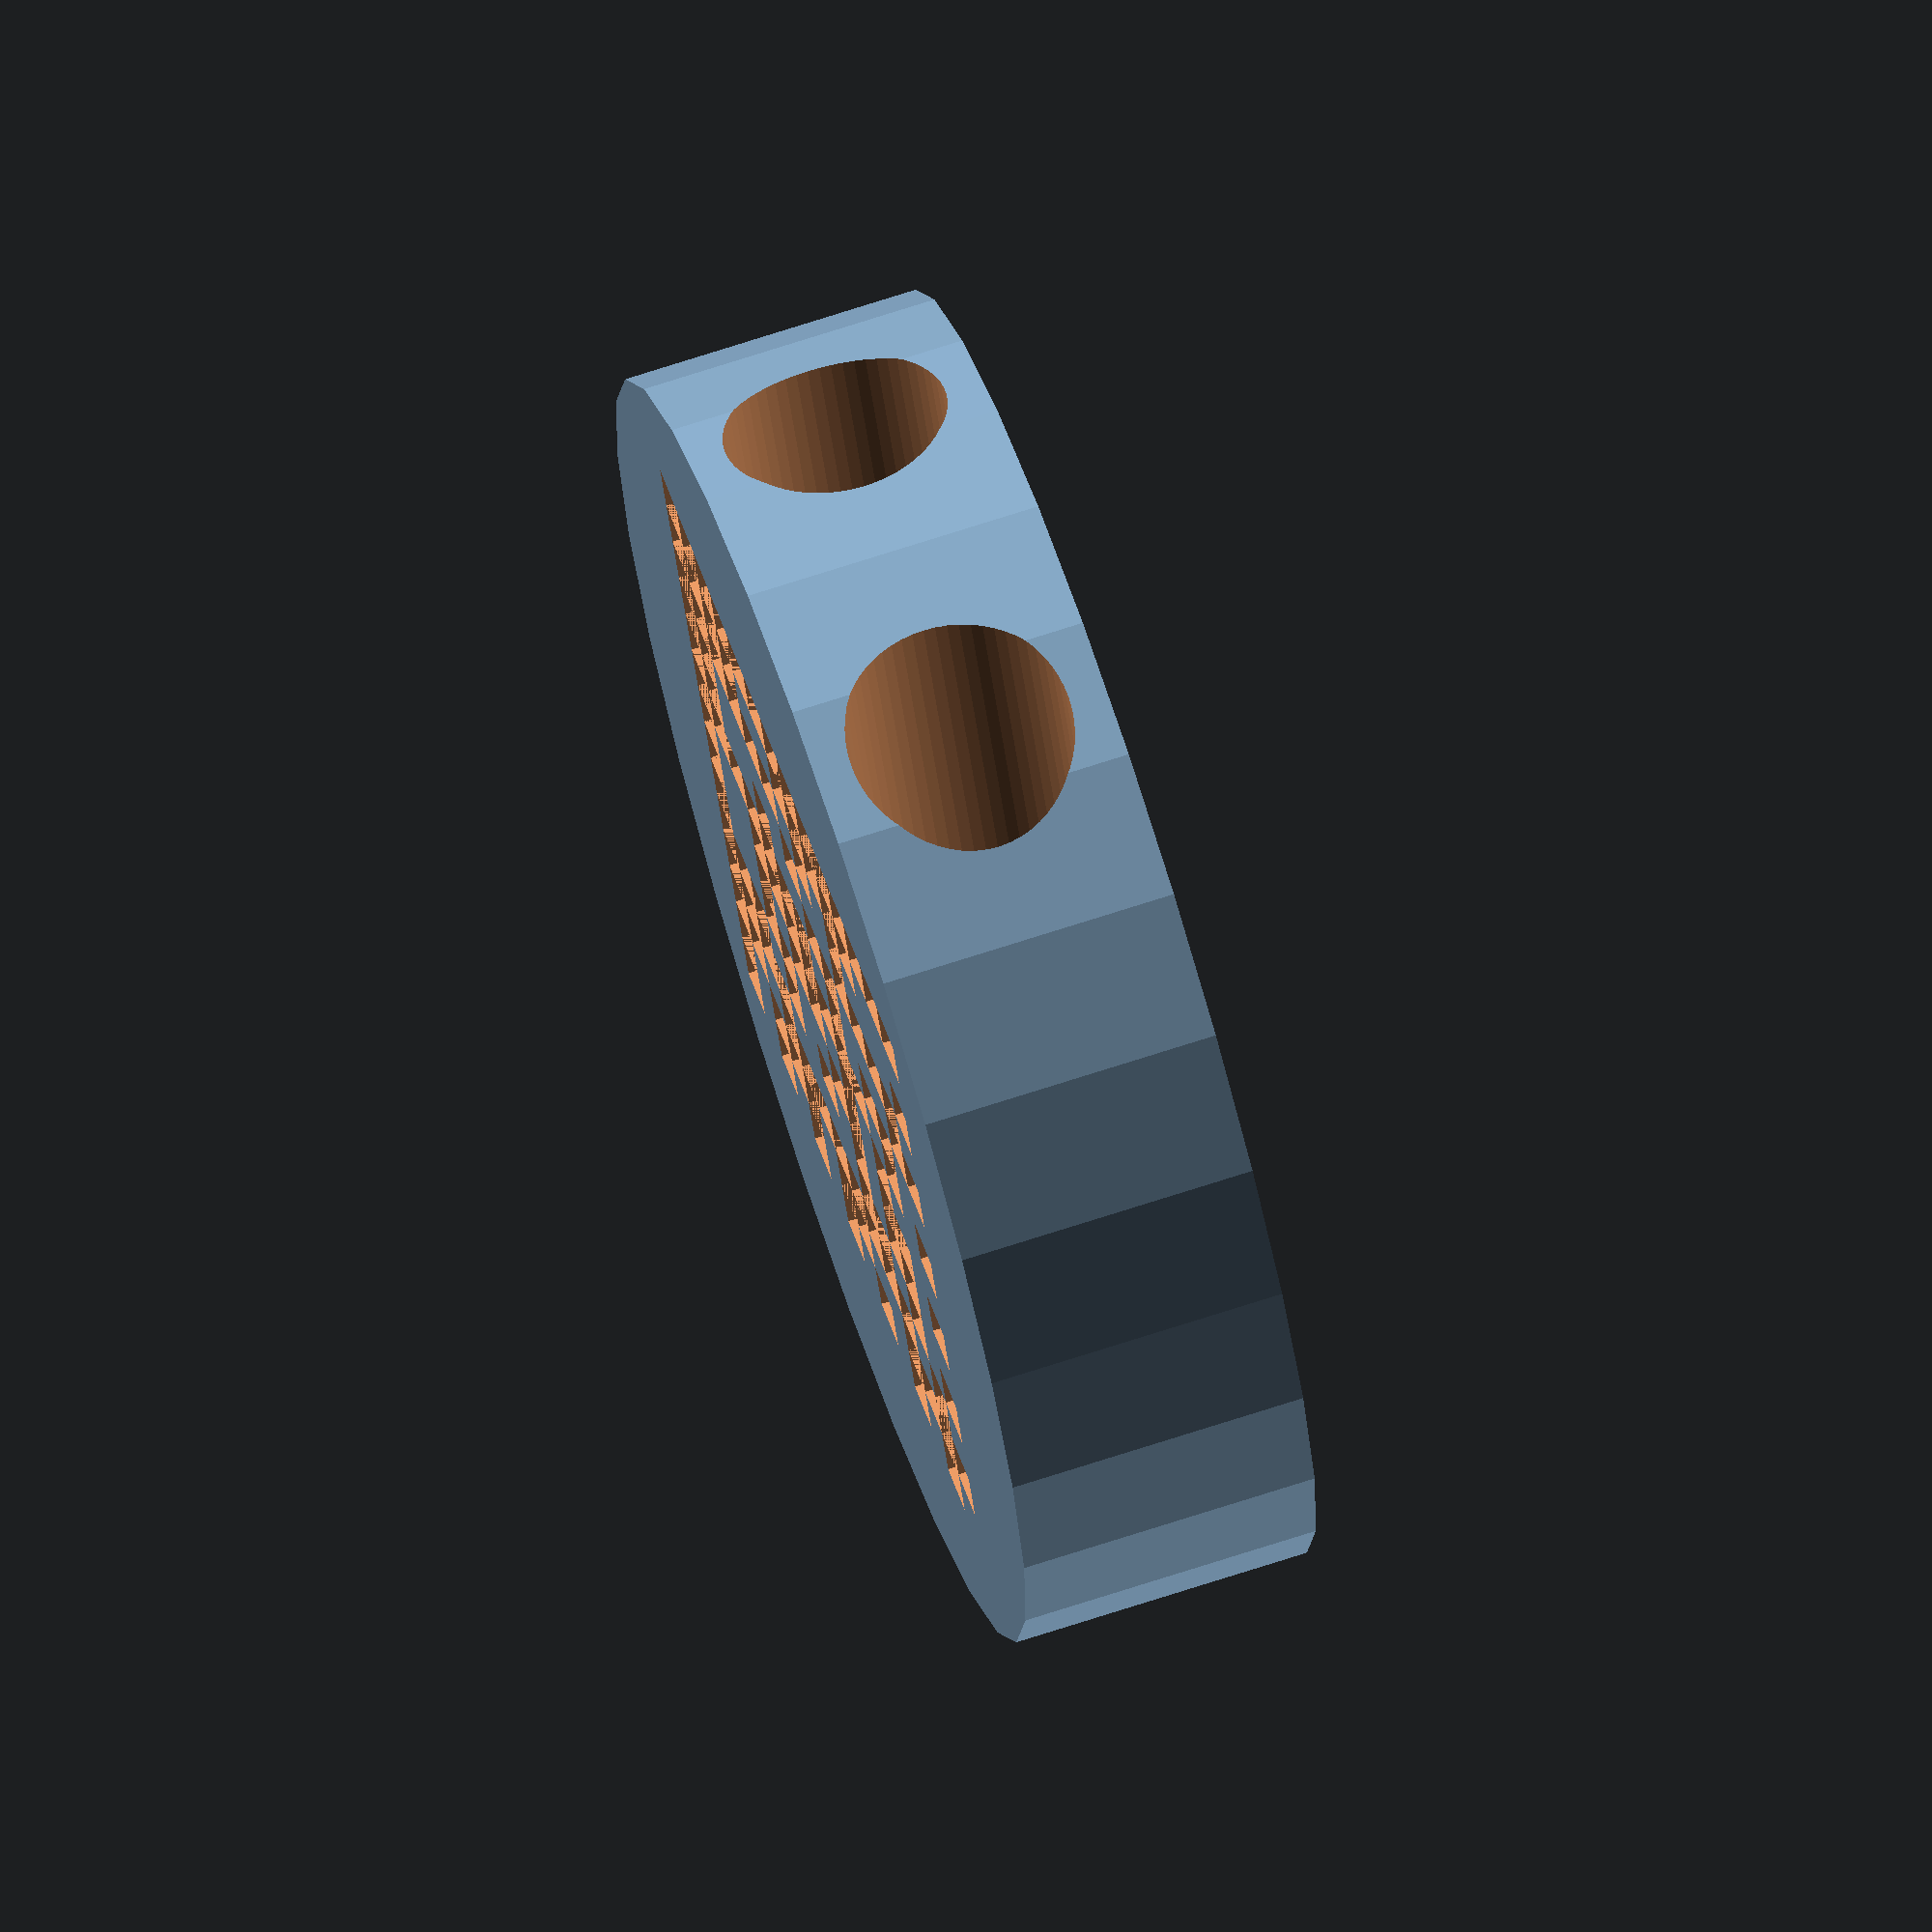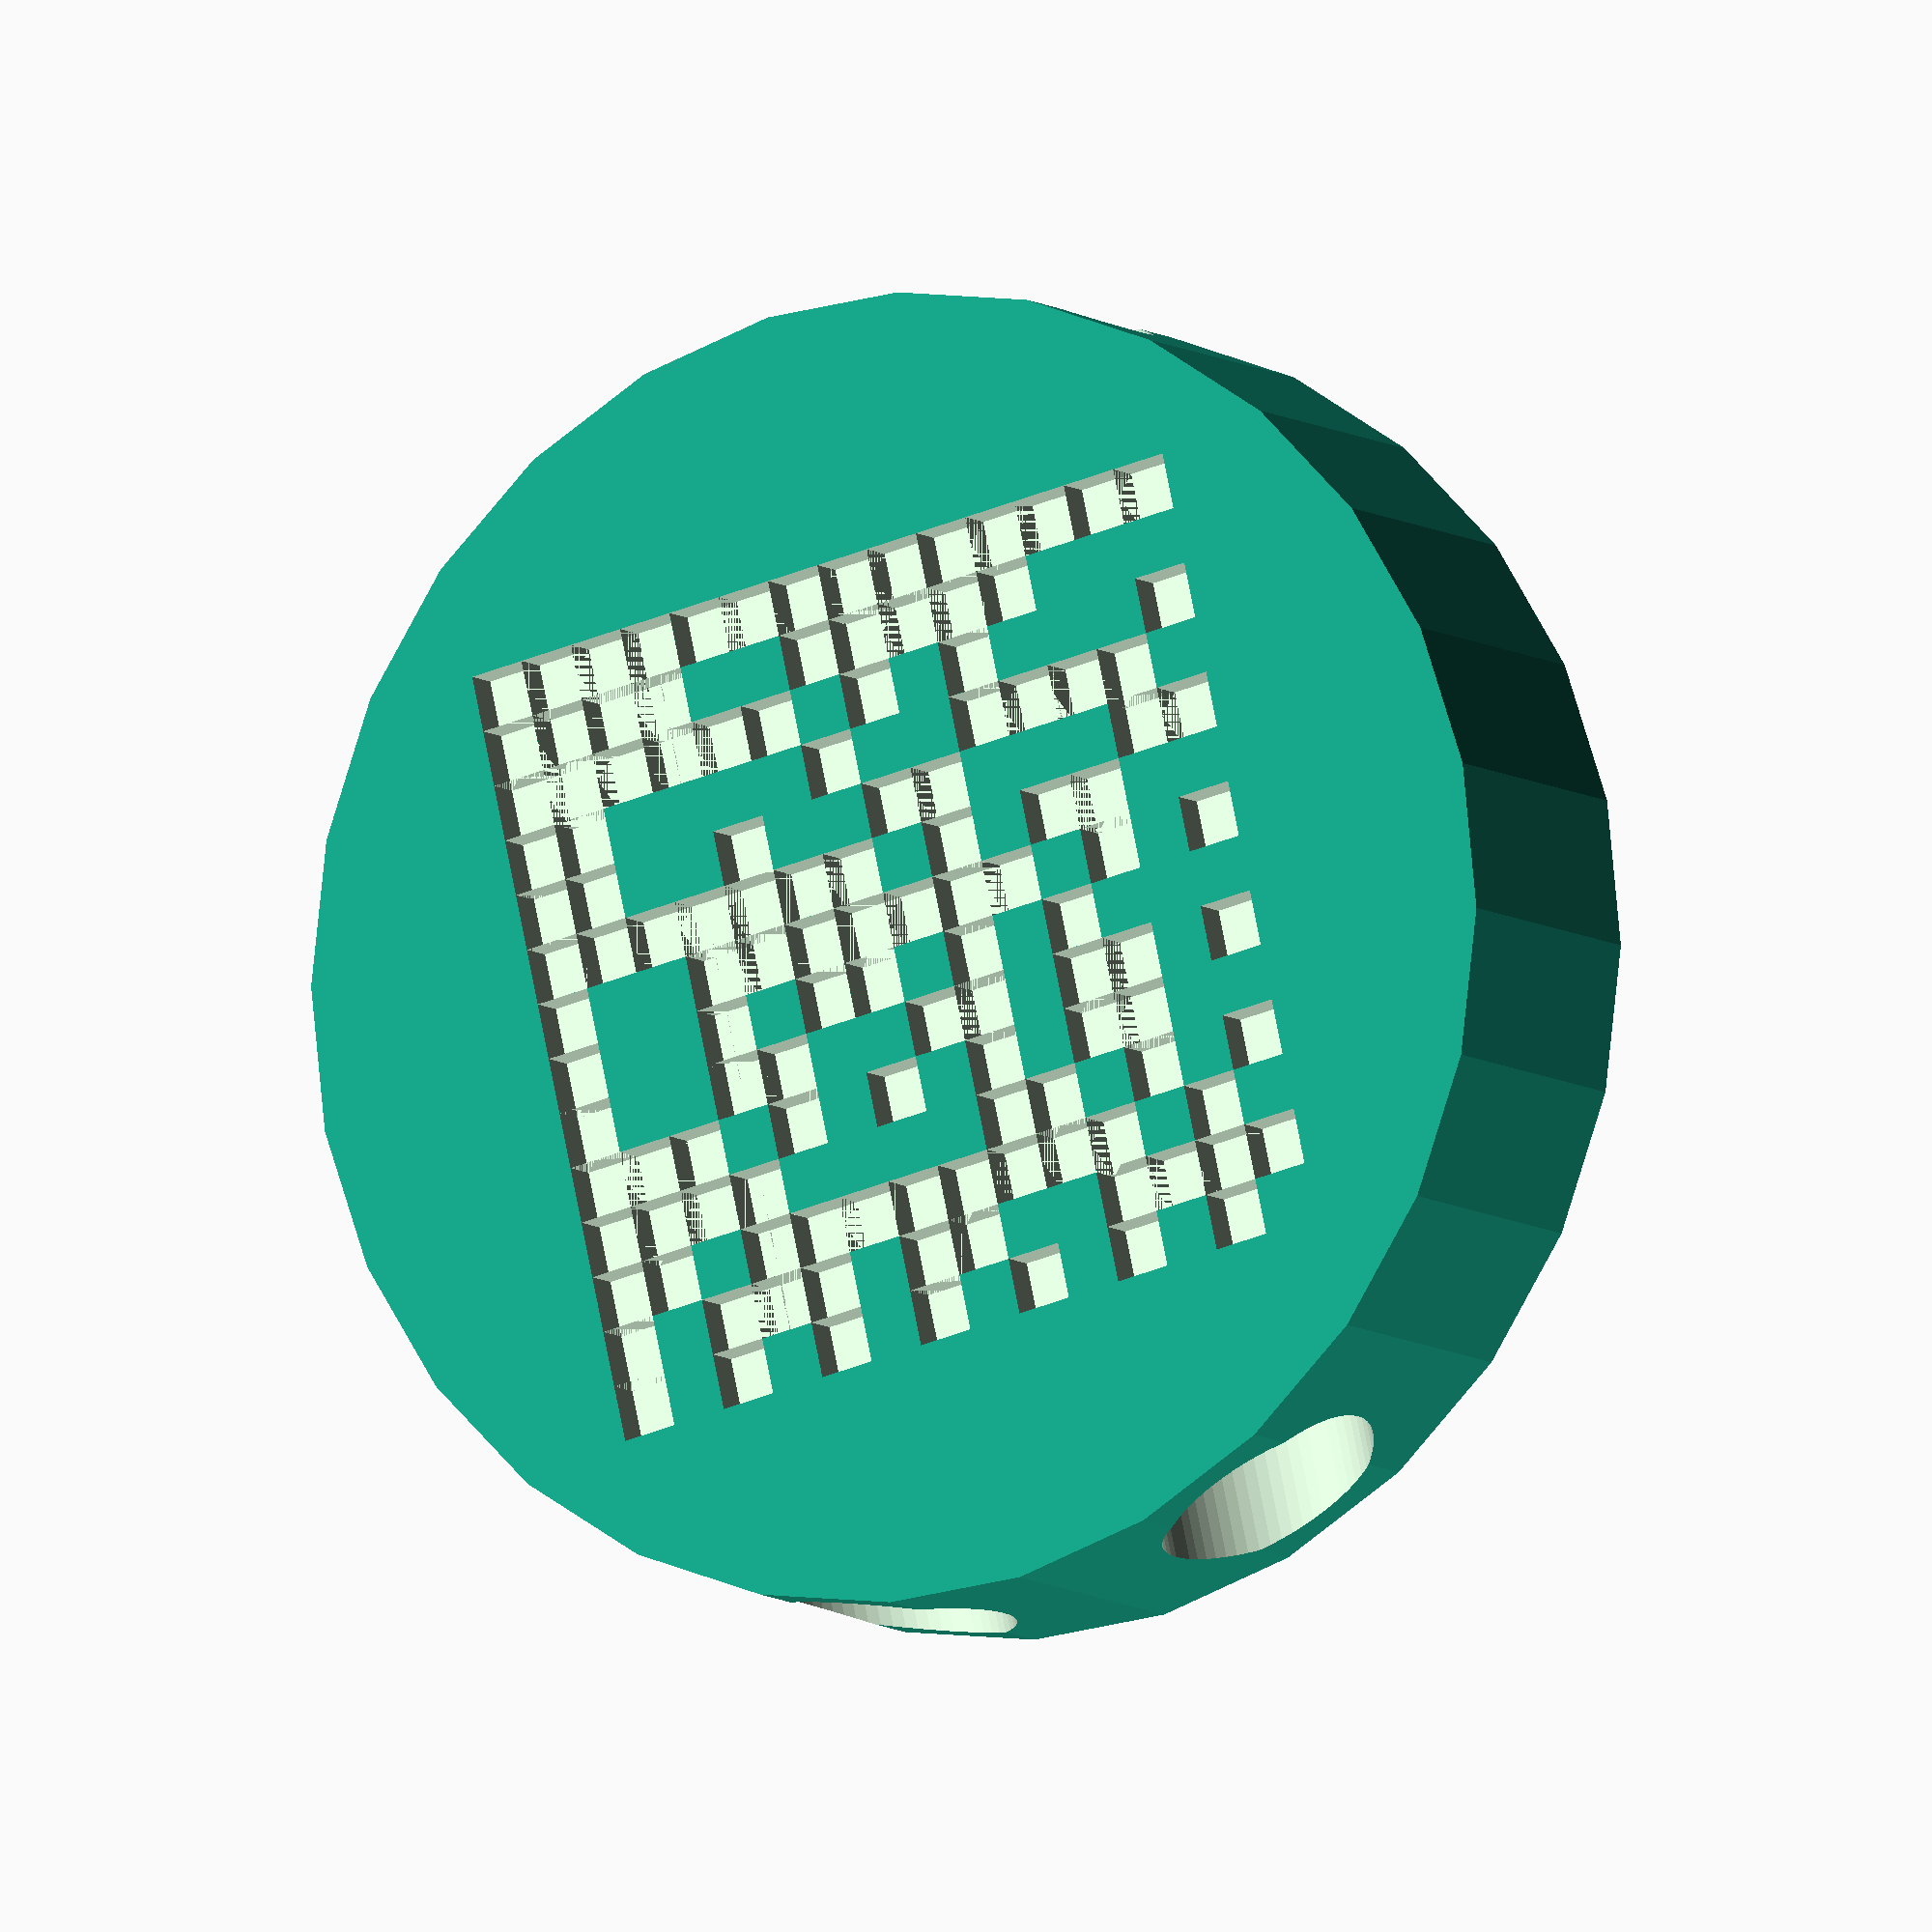
<openscad>
rotate([180,0,0])difference(){translate([5.625,5.625,-2])  cylinder(r=8.65384615384615,h=4, center=true);
translate([0.75,0.75,0])  cube(size = [0.75,0.75,1], center=true);
translate([1.5,0.75,0])  cube(size = [0.75,0.75,1], center=true);
translate([2.25,0.75,0])  cube(size = [0.75,0.75,1], center=true);
translate([3,0.75,0])  cube(size = [0.75,0.75,1], center=true);
translate([3.75,0.75,0])  cube(size = [0.75,0.75,1], center=true);
translate([4.5,0.75,0])  cube(size = [0.75,0.75,1], center=true);
translate([5.25,0.75,0])  cube(size = [0.75,0.75,1], center=true);
translate([6,0.75,0])  cube(size = [0.75,0.75,1], center=true);
translate([6.75,0.75,0])  cube(size = [0.75,0.75,1], center=true);
translate([7.5,0.75,0])  cube(size = [0.75,0.75,1], center=true);
translate([8.25,0.75,0])  cube(size = [0.75,0.75,1], center=true);
translate([9,0.75,0])  cube(size = [0.75,0.75,1], center=true);
translate([9.75,0.75,0])  cube(size = [0.75,0.75,1], center=true);
translate([10.5,0.75,0])  cube(size = [0.75,0.75,1], center=true);
translate([10.5,0.75,0])  cube(size = [0.75,0.75,1], center=true);
translate([10.5,0.75,0])  cube(size = [0.75,0.75,1], center=true);
translate([10.5,0.75,0])  cube(size = [0.75,0.75,1], center=true);
translate([3,1.5,0])  cube(size = [0.75,0.75,1], center=true);
translate([3.75,1.5,0])  cube(size = [0.75,0.75,1], center=true);
translate([4.5,1.5,0])  cube(size = [0.75,0.75,1], center=true);
translate([5.25,1.5,0])  cube(size = [0.75,0.75,1], center=true);
translate([6,1.5,0])  cube(size = [0.75,0.75,1], center=true);
translate([6,1.5,0])  cube(size = [0.75,0.75,1], center=true);
translate([6,1.5,0])  cube(size = [0.75,0.75,1], center=true);
translate([8.25,1.5,0])  cube(size = [0.75,0.75,1], center=true);
translate([9,1.5,0])  cube(size = [0.75,0.75,1], center=true);
translate([9.75,1.5,0])  cube(size = [0.75,0.75,1], center=true);
translate([10.5,1.5,0])  cube(size = [0.75,0.75,1], center=true);
translate([0.75,2.25,0])  cube(size = [0.75,0.75,1], center=true);
translate([0.75,2.25,0])  cube(size = [0.75,0.75,1], center=true);
translate([0.75,2.25,0])  cube(size = [0.75,0.75,1], center=true);
translate([0.75,2.25,0])  cube(size = [0.75,0.75,1], center=true);
translate([3.75,2.25,0])  cube(size = [0.75,0.75,1], center=true);
translate([3.75,2.25,0])  cube(size = [0.75,0.75,1], center=true);
translate([5.25,2.25,0])  cube(size = [0.75,0.75,1], center=true);
translate([5.25,2.25,0])  cube(size = [0.75,0.75,1], center=true);
translate([6.75,2.25,0])  cube(size = [0.75,0.75,1], center=true);
translate([7.5,2.25,0])  cube(size = [0.75,0.75,1], center=true);
translate([8.25,2.25,0])  cube(size = [0.75,0.75,1], center=true);
translate([9,2.25,0])  cube(size = [0.75,0.75,1], center=true);
translate([9.75,2.25,0])  cube(size = [0.75,0.75,1], center=true);
translate([10.5,2.25,0])  cube(size = [0.75,0.75,1], center=true);
translate([10.5,2.25,0])  cube(size = [0.75,0.75,1], center=true);
translate([1.5,3,0])  cube(size = [0.75,0.75,1], center=true);
translate([2.25,3,0])  cube(size = [0.75,0.75,1], center=true);
translate([3,3,0])  cube(size = [0.75,0.75,1], center=true);
translate([3.75,3,0])  cube(size = [0.75,0.75,1], center=true);
translate([3.75,3,0])  cube(size = [0.75,0.75,1], center=true);
translate([3.75,3,0])  cube(size = [0.75,0.75,1], center=true);
translate([6,3,0])  cube(size = [0.75,0.75,1], center=true);
translate([6,3,0])  cube(size = [0.75,0.75,1], center=true);
translate([6,3,0])  cube(size = [0.75,0.75,1], center=true);
translate([6,3,0])  cube(size = [0.75,0.75,1], center=true);
translate([6,3,0])  cube(size = [0.75,0.75,1], center=true);
translate([9.75,3,0])  cube(size = [0.75,0.75,1], center=true);
translate([10.5,3,0])  cube(size = [0.75,0.75,1], center=true);
translate([0.75,3.75,0])  cube(size = [0.75,0.75,1], center=true);
translate([1.5,3.75,0])  cube(size = [0.75,0.75,1], center=true);
translate([1.5,3.75,0])  cube(size = [0.75,0.75,1], center=true);
translate([1.5,3.75,0])  cube(size = [0.75,0.75,1], center=true);
translate([1.5,3.75,0])  cube(size = [0.75,0.75,1], center=true);
translate([4.5,3.75,0])  cube(size = [0.75,0.75,1], center=true);
translate([5.25,3.75,0])  cube(size = [0.75,0.75,1], center=true);
translate([5.25,3.75,0])  cube(size = [0.75,0.75,1], center=true);
translate([5.25,3.75,0])  cube(size = [0.75,0.75,1], center=true);
translate([7.5,3.75,0])  cube(size = [0.75,0.75,1], center=true);
translate([7.5,3.75,0])  cube(size = [0.75,0.75,1], center=true);
translate([7.5,3.75,0])  cube(size = [0.75,0.75,1], center=true);
translate([9.75,3.75,0])  cube(size = [0.75,0.75,1], center=true);
translate([10.5,3.75,0])  cube(size = [0.75,0.75,1], center=true);
translate([10.5,3.75,0])  cube(size = [0.75,0.75,1], center=true);
translate([10.5,3.75,0])  cube(size = [0.75,0.75,1], center=true);
translate([2.25,4.5,0])  cube(size = [0.75,0.75,1], center=true);
translate([3,4.5,0])  cube(size = [0.75,0.75,1], center=true);
translate([3,4.5,0])  cube(size = [0.75,0.75,1], center=true);
translate([4.5,4.5,0])  cube(size = [0.75,0.75,1], center=true);
translate([4.5,4.5,0])  cube(size = [0.75,0.75,1], center=true);
translate([6,4.5,0])  cube(size = [0.75,0.75,1], center=true);
translate([6.75,4.5,0])  cube(size = [0.75,0.75,1], center=true);
translate([7.5,4.5,0])  cube(size = [0.75,0.75,1], center=true);
translate([8.25,4.5,0])  cube(size = [0.75,0.75,1], center=true);
translate([9,4.5,0])  cube(size = [0.75,0.75,1], center=true);
translate([9.75,4.5,0])  cube(size = [0.75,0.75,1], center=true);
translate([10.5,4.5,0])  cube(size = [0.75,0.75,1], center=true);
translate([0.75,5.25,0])  cube(size = [0.75,0.75,1], center=true);
translate([0.75,5.25,0])  cube(size = [0.75,0.75,1], center=true);
translate([2.25,5.25,0])  cube(size = [0.75,0.75,1], center=true);
translate([2.25,5.25,0])  cube(size = [0.75,0.75,1], center=true);
translate([3.75,5.25,0])  cube(size = [0.75,0.75,1], center=true);
translate([4.5,5.25,0])  cube(size = [0.75,0.75,1], center=true);
translate([5.25,5.25,0])  cube(size = [0.75,0.75,1], center=true);
translate([6,5.25,0])  cube(size = [0.75,0.75,1], center=true);
translate([6.75,5.25,0])  cube(size = [0.75,0.75,1], center=true);
translate([7.5,5.25,0])  cube(size = [0.75,0.75,1], center=true);
translate([8.25,5.25,0])  cube(size = [0.75,0.75,1], center=true);
translate([8.25,5.25,0])  cube(size = [0.75,0.75,1], center=true);
translate([8.25,5.25,0])  cube(size = [0.75,0.75,1], center=true);
translate([10.5,5.25,0])  cube(size = [0.75,0.75,1], center=true);
translate([10.5,5.25,0])  cube(size = [0.75,0.75,1], center=true);
translate([10.5,5.25,0])  cube(size = [0.75,0.75,1], center=true);
translate([10.5,5.25,0])  cube(size = [0.75,0.75,1], center=true);
translate([3,6,0])  cube(size = [0.75,0.75,1], center=true);
translate([3,6,0])  cube(size = [0.75,0.75,1], center=true);
translate([4.5,6,0])  cube(size = [0.75,0.75,1], center=true);
translate([4.5,6,0])  cube(size = [0.75,0.75,1], center=true);
translate([6,6,0])  cube(size = [0.75,0.75,1], center=true);
translate([6.75,6,0])  cube(size = [0.75,0.75,1], center=true);
translate([6.75,6,0])  cube(size = [0.75,0.75,1], center=true);
translate([8.25,6,0])  cube(size = [0.75,0.75,1], center=true);
translate([8.25,6,0])  cube(size = [0.75,0.75,1], center=true);
translate([8.25,6,0])  cube(size = [0.75,0.75,1], center=true);
translate([10.5,6,0])  cube(size = [0.75,0.75,1], center=true);
translate([0.75,6.75,0])  cube(size = [0.75,0.75,1], center=true);
translate([0.75,6.75,0])  cube(size = [0.75,0.75,1], center=true);
translate([2.25,6.75,0])  cube(size = [0.75,0.75,1], center=true);
translate([3,6.75,0])  cube(size = [0.75,0.75,1], center=true);
translate([3,6.75,0])  cube(size = [0.75,0.75,1], center=true);
translate([4.5,6.75,0])  cube(size = [0.75,0.75,1], center=true);
translate([5.25,6.75,0])  cube(size = [0.75,0.75,1], center=true);
translate([5.25,6.75,0])  cube(size = [0.75,0.75,1], center=true);
translate([5.25,6.75,0])  cube(size = [0.75,0.75,1], center=true);
translate([7.5,6.75,0])  cube(size = [0.75,0.75,1], center=true);
translate([8.25,6.75,0])  cube(size = [0.75,0.75,1], center=true);
translate([8.25,6.75,0])  cube(size = [0.75,0.75,1], center=true);
translate([8.25,6.75,0])  cube(size = [0.75,0.75,1], center=true);
translate([10.5,6.75,0])  cube(size = [0.75,0.75,1], center=true);
translate([10.5,6.75,0])  cube(size = [0.75,0.75,1], center=true);
translate([10.5,6.75,0])  cube(size = [0.75,0.75,1], center=true);
translate([2.25,7.5,0])  cube(size = [0.75,0.75,1], center=true);
translate([3,7.5,0])  cube(size = [0.75,0.75,1], center=true);
translate([3,7.5,0])  cube(size = [0.75,0.75,1], center=true);
translate([4.5,7.5,0])  cube(size = [0.75,0.75,1], center=true);
translate([4.5,7.5,0])  cube(size = [0.75,0.75,1], center=true);
translate([6,7.5,0])  cube(size = [0.75,0.75,1], center=true);
translate([6,7.5,0])  cube(size = [0.75,0.75,1], center=true);
translate([7.5,7.5,0])  cube(size = [0.75,0.75,1], center=true);
translate([7.5,7.5,0])  cube(size = [0.75,0.75,1], center=true);
translate([9,7.5,0])  cube(size = [0.75,0.75,1], center=true);
translate([9.75,7.5,0])  cube(size = [0.75,0.75,1], center=true);
translate([10.5,7.5,0])  cube(size = [0.75,0.75,1], center=true);
translate([0.75,8.25,0])  cube(size = [0.75,0.75,1], center=true);
translate([0.75,8.25,0])  cube(size = [0.75,0.75,1], center=true);
translate([2.25,8.25,0])  cube(size = [0.75,0.75,1], center=true);
translate([2.25,8.25,0])  cube(size = [0.75,0.75,1], center=true);
translate([3.75,8.25,0])  cube(size = [0.75,0.75,1], center=true);
translate([4.5,8.25,0])  cube(size = [0.75,0.75,1], center=true);
translate([4.5,8.25,0])  cube(size = [0.75,0.75,1], center=true);
translate([4.5,8.25,0])  cube(size = [0.75,0.75,1], center=true);
translate([4.5,8.25,0])  cube(size = [0.75,0.75,1], center=true);
translate([4.5,8.25,0])  cube(size = [0.75,0.75,1], center=true);
translate([8.25,8.25,0])  cube(size = [0.75,0.75,1], center=true);
translate([9,8.25,0])  cube(size = [0.75,0.75,1], center=true);
translate([9.75,8.25,0])  cube(size = [0.75,0.75,1], center=true);
translate([10.5,8.25,0])  cube(size = [0.75,0.75,1], center=true);
translate([10.5,8.25,0])  cube(size = [0.75,0.75,1], center=true);
translate([1.5,9,0])  cube(size = [0.75,0.75,1], center=true);
translate([1.5,9,0])  cube(size = [0.75,0.75,1], center=true);
translate([3,9,0])  cube(size = [0.75,0.75,1], center=true);
translate([3.75,9,0])  cube(size = [0.75,0.75,1], center=true);
translate([4.5,9,0])  cube(size = [0.75,0.75,1], center=true);
translate([5.25,9,0])  cube(size = [0.75,0.75,1], center=true);
translate([6,9,0])  cube(size = [0.75,0.75,1], center=true);
translate([6.75,9,0])  cube(size = [0.75,0.75,1], center=true);
translate([7.5,9,0])  cube(size = [0.75,0.75,1], center=true);
translate([8.25,9,0])  cube(size = [0.75,0.75,1], center=true);
translate([8.25,9,0])  cube(size = [0.75,0.75,1], center=true);
translate([9.75,9,0])  cube(size = [0.75,0.75,1], center=true);
translate([10.5,9,0])  cube(size = [0.75,0.75,1], center=true);
translate([0.75,9.75,0])  cube(size = [0.75,0.75,1], center=true);
translate([1.5,9.75,0])  cube(size = [0.75,0.75,1], center=true);
translate([2.25,9.75,0])  cube(size = [0.75,0.75,1], center=true);
translate([3,9.75,0])  cube(size = [0.75,0.75,1], center=true);
translate([3,9.75,0])  cube(size = [0.75,0.75,1], center=true);
translate([3,9.75,0])  cube(size = [0.75,0.75,1], center=true);
translate([5.25,9.75,0])  cube(size = [0.75,0.75,1], center=true);
translate([6,9.75,0])  cube(size = [0.75,0.75,1], center=true);
translate([6,9.75,0])  cube(size = [0.75,0.75,1], center=true);
translate([7.5,9.75,0])  cube(size = [0.75,0.75,1], center=true);
translate([8.25,9.75,0])  cube(size = [0.75,0.75,1], center=true);
translate([9,9.75,0])  cube(size = [0.75,0.75,1], center=true);
translate([9,9.75,0])  cube(size = [0.75,0.75,1], center=true);
translate([10.5,9.75,0])  cube(size = [0.75,0.75,1], center=true);
translate([10.5,9.75,0])  cube(size = [0.75,0.75,1], center=true);
translate([1.5,10.5,0])  cube(size = [0.75,0.75,1], center=true);
translate([1.5,10.5,0])  cube(size = [0.75,0.75,1], center=true);
translate([3,10.5,0])  cube(size = [0.75,0.75,1], center=true);
translate([3,10.5,0])  cube(size = [0.75,0.75,1], center=true);
translate([4.5,10.5,0])  cube(size = [0.75,0.75,1], center=true);
translate([4.5,10.5,0])  cube(size = [0.75,0.75,1], center=true);
translate([6,10.5,0])  cube(size = [0.75,0.75,1], center=true);
translate([6,10.5,0])  cube(size = [0.75,0.75,1], center=true);
translate([7.5,10.5,0])  cube(size = [0.75,0.75,1], center=true);
translate([7.5,10.5,0])  cube(size = [0.75,0.75,1], center=true);
translate([9,10.5,0])  cube(size = [0.75,0.75,1], center=true);
translate([9,10.5,0])  cube(size = [0.75,0.75,1], center=true);
translate([10.5,10.5,0])  cube(size = [0.75,0.75,1], center=true);
rotate([90,90,0])translate([2,2.8125,0])  cylinder(r=1.5,h=400, $fn=60, center=true);
rotate([90,90,0])translate([2,8.4375,0])  cylinder(r=1.5,h=400, $fn=60, center=true);
}

</openscad>
<views>
elev=289.3 azim=20.8 roll=251.9 proj=o view=wireframe
elev=8.0 azim=12.5 roll=208.2 proj=o view=wireframe
</views>
